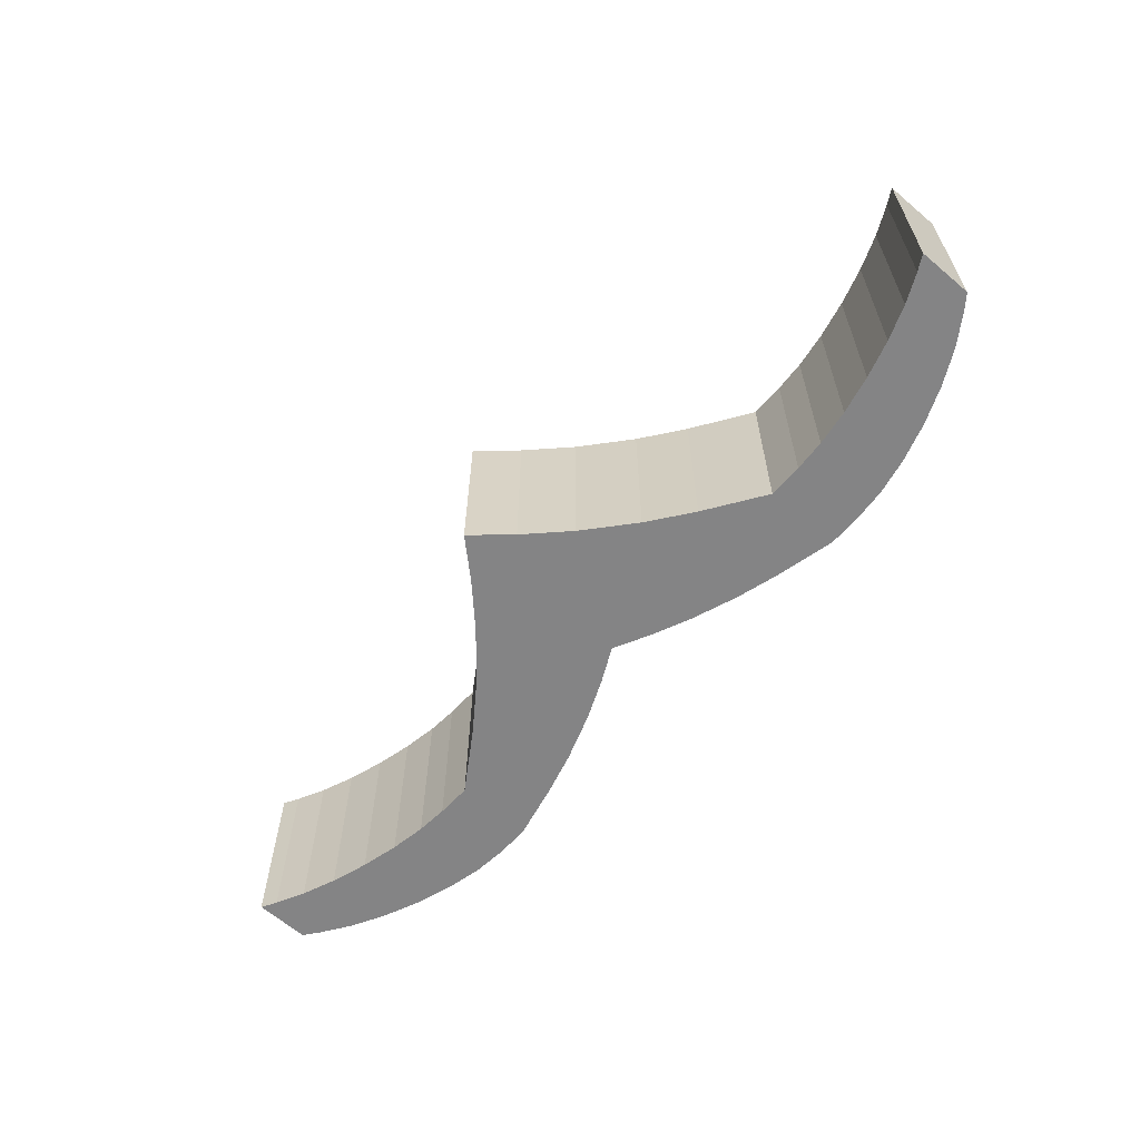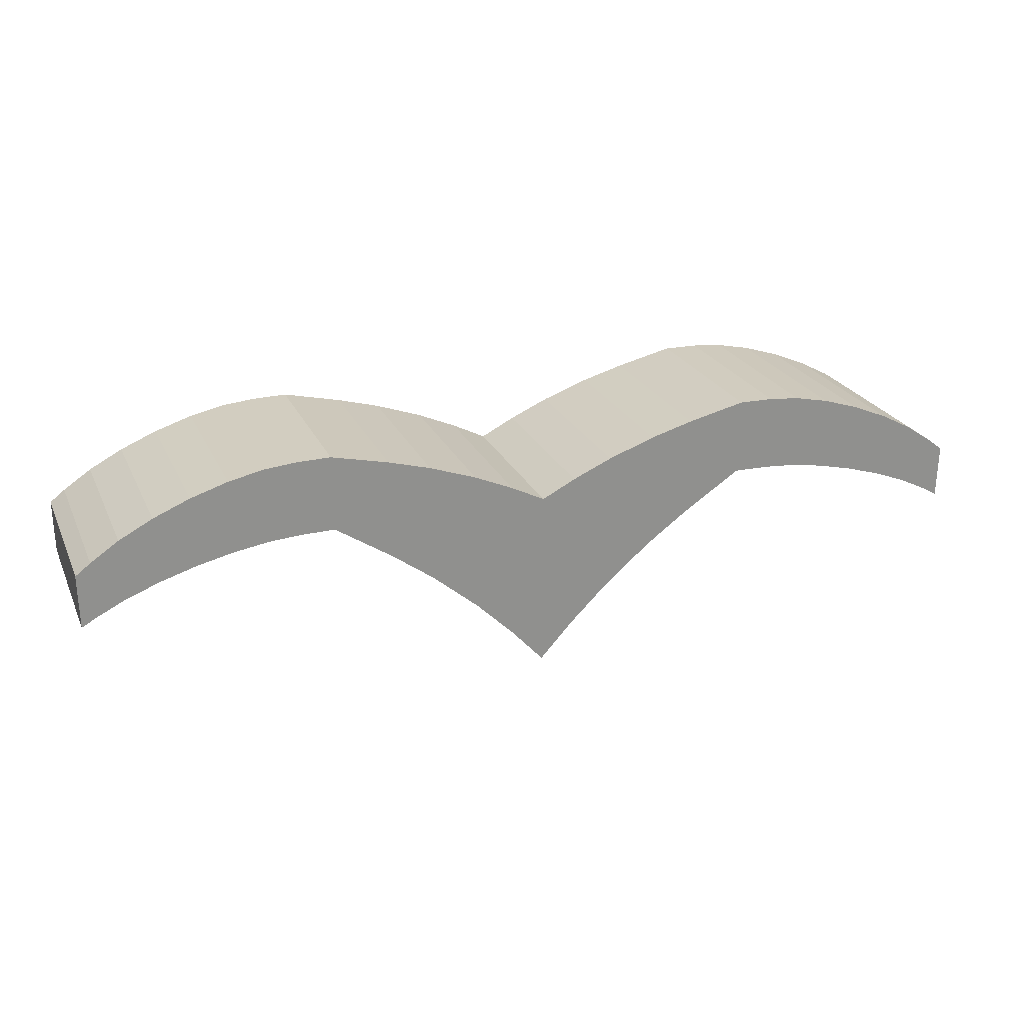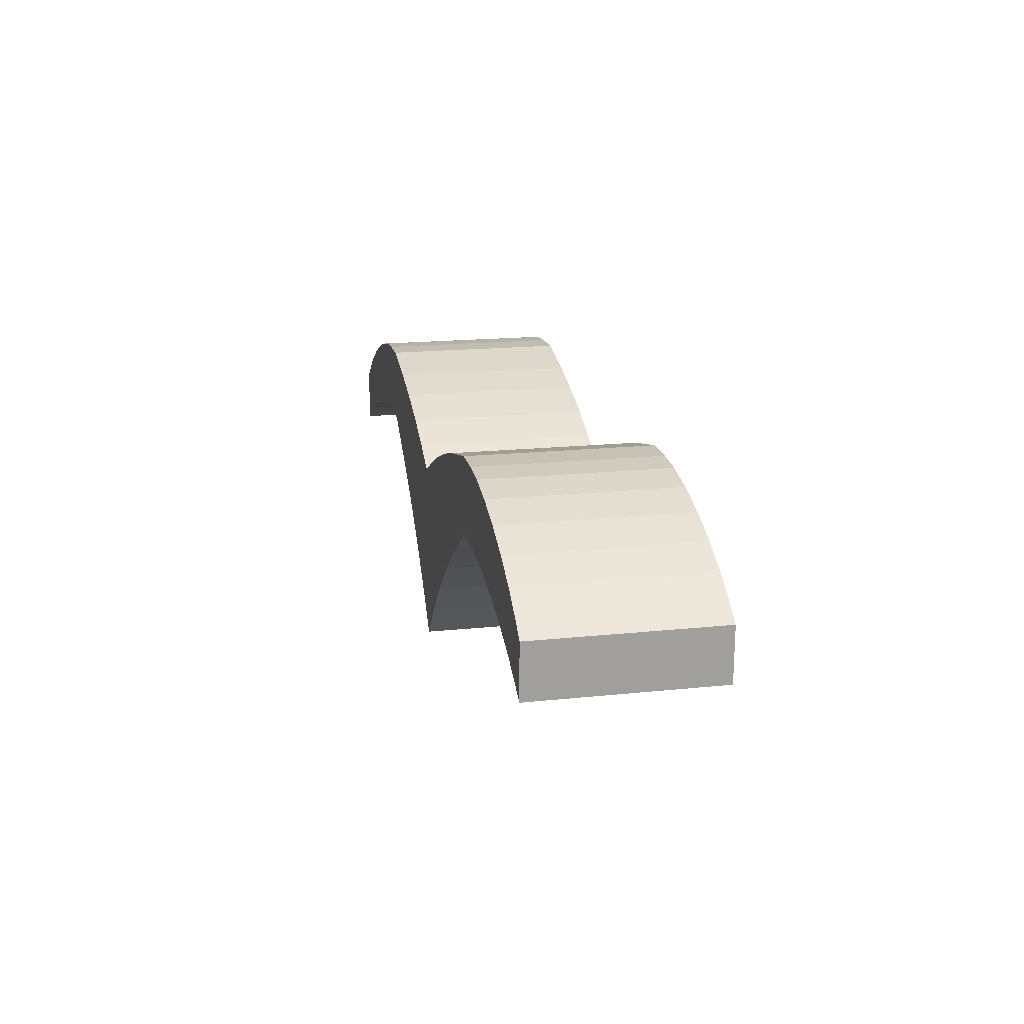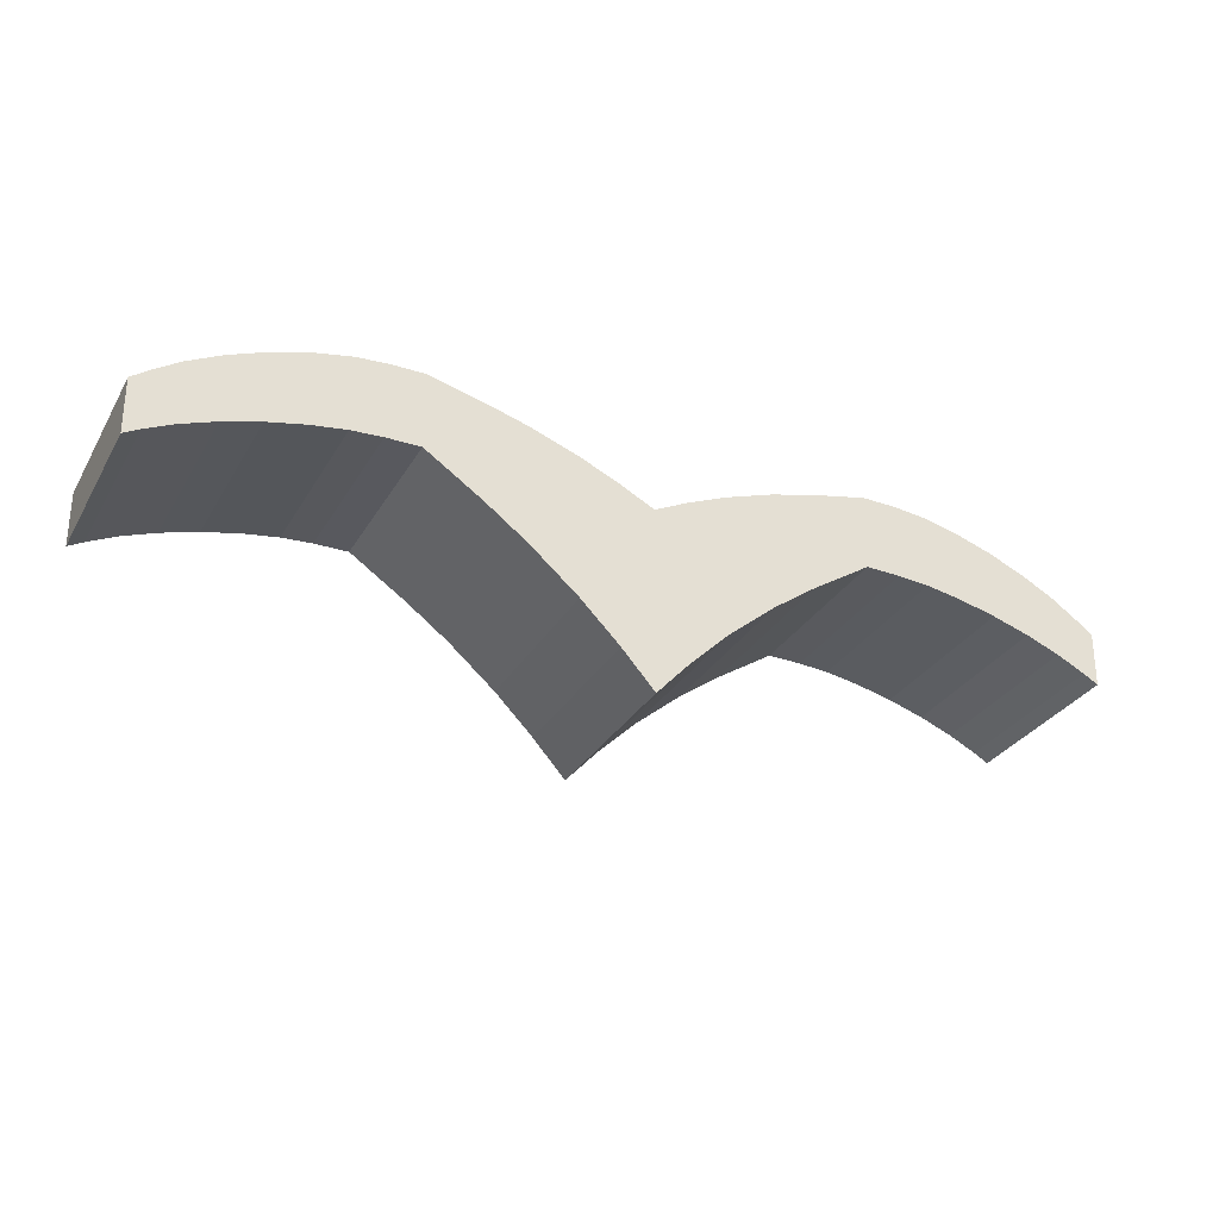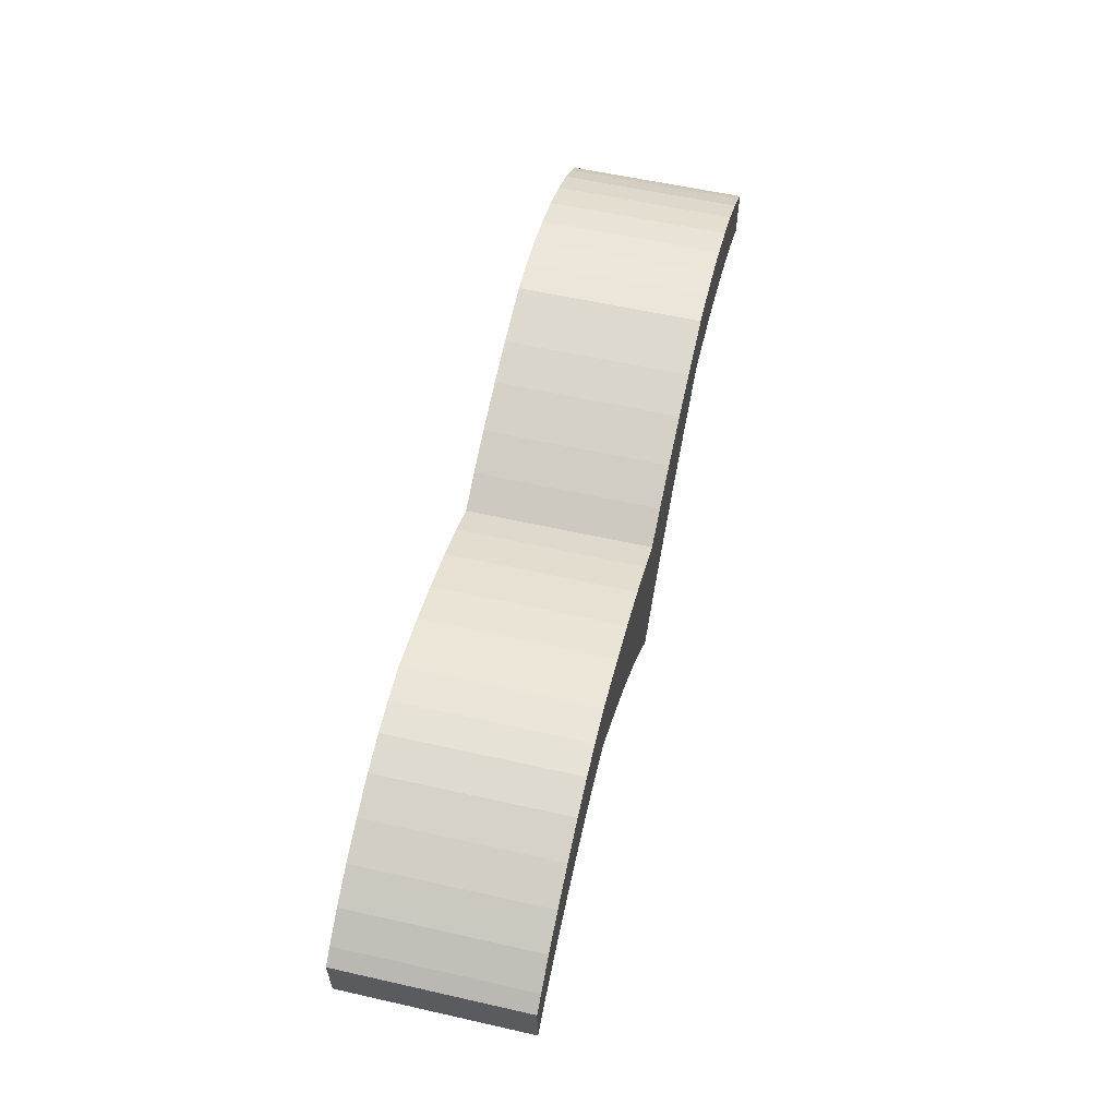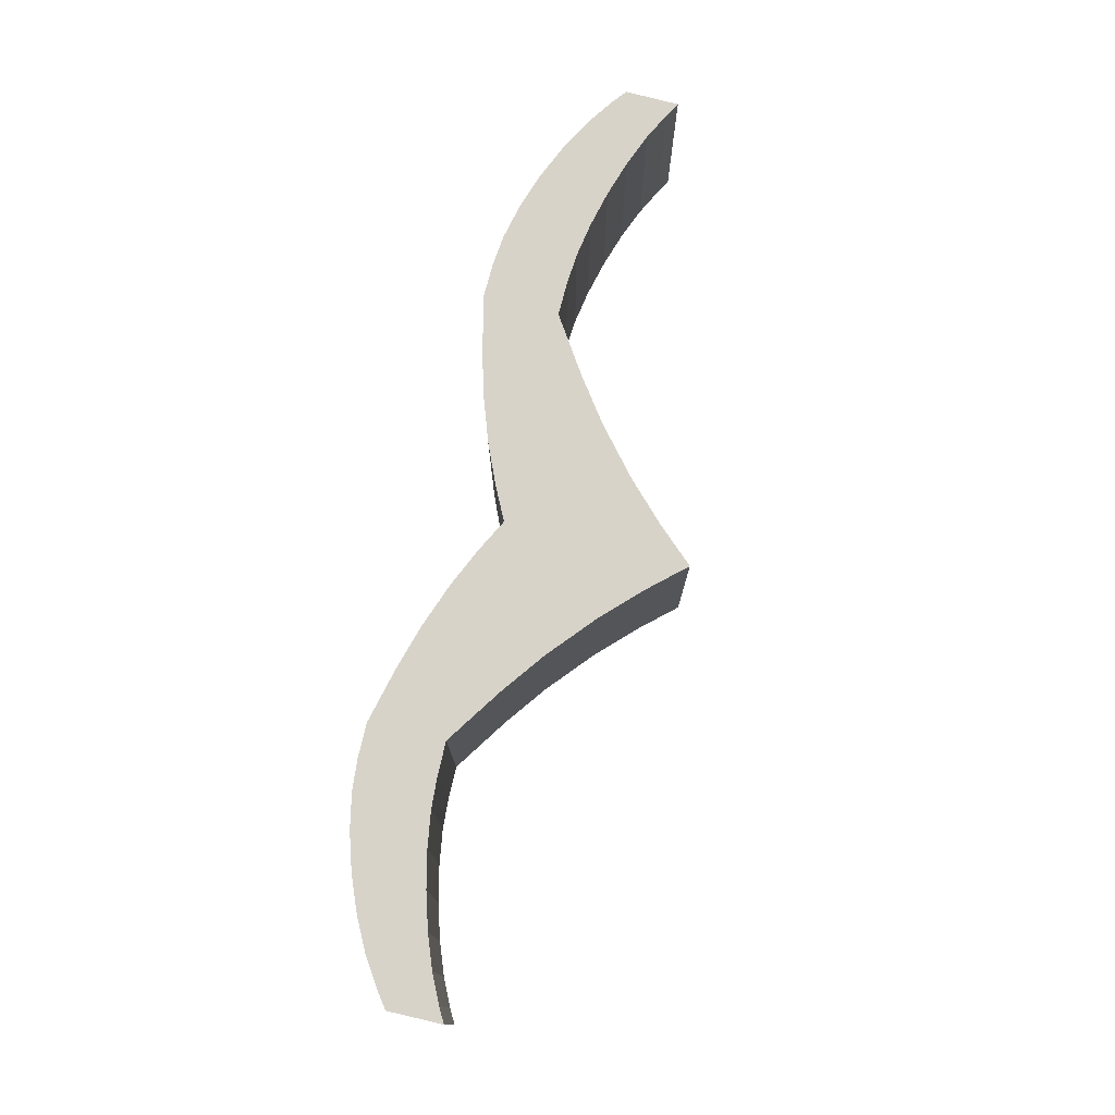
<metadata>
{"format":"obj","ext":"obj","renderer":"f3d","projection":"perspective","resolution":1024,"background":"white","views":[{"elev":-61.5,"azim":48.8,"up":"+Z"},{"elev":24.2,"azim":159.7,"up":"+Y"},{"elev":17.7,"azim":-101.8,"up":"+Y"},{"elev":-30.7,"azim":154.4,"up":"+Y"},{"elev":57.6,"azim":-76.8,"up":"+Y"},{"elev":76.1,"azim":-75.9,"up":"+Z"}]}
</metadata>
<code>
o Cube
v 0.1272 0.09823 0.05327
v 0.1272 0.09823 -0.05327
v 0.1267 0.0538 0.05327
v 0.1267 0.0538 -0.05327
v 0.2723 0.04897 0.05327
v 0.2723 0.04897 -0.05327
v 0.2719 0.01746 0.05327
v 0.2719 0.01746 -0.05327
v 0.01914 -0.03218 -0.05327
v 0.09317 0.03146 -0.05327
v 0.04142 -0.009998 -0.05327
v 0.06858 0.01329 -0.05327
v 0.09317 0.03145 0.05327
v 0.01916 -0.03217 0.05327
v 0.06859 0.01328 0.05327
v 0.04142 -0.01 0.05327
v 0.01935 0.0633 -0.05327
v 0.09387 0.09027 -0.05327
v 0.0421 0.07339 -0.05327
v 0.06936 0.08324 -0.05327
v 0.09387 0.09027 0.05327
v 0.01939 0.06329 0.05327
v 0.06934 0.08326 0.05327
v 0.0421 0.07339 0.05327
v 0.1471 0.09799 0.05327
v 0.2637 0.05559 0.05327
v 0.1651 0.09639 0.05327
v 0.1855 0.09205 0.05327
v 0.207 0.08527 0.05327
v 0.2282 0.07652 0.05327
v 0.2475 0.0664 0.05327
v 0.2637 0.05559 -0.05327
v 0.1471 0.09799 -0.05327
v 0.2475 0.0664 -0.05327
v 0.2282 0.07652 -0.05327
v 0.207 0.08527 -0.05327
v 0.1855 0.09205 -0.05327
v 0.1651 0.09639 -0.05327
v 0.2633 0.0223 0.05327
v 0.1466 0.05357 0.05327
v 0.2471 0.03023 0.05327
v 0.2277 0.03767 0.05327
v 0.2066 0.04411 0.05327
v 0.185 0.04911 0.05327
v 0.1646 0.05234 0.05327
v 0.1466 0.05357 -0.05327
v 0.2633 0.0223 -0.05327
v 0.1646 0.05234 -0.05327
v 0.185 0.04911 -0.05327
v 0.2066 0.04411 -0.05327
v 0.2277 0.03767 -0.05327
v 0.2471 0.03023 -0.05327
v -0.1279 0.09734 0.05327
v -0.1279 0.09734 -0.05327
v -0.1271 0.05292 0.05327
v -0.1271 0.05292 -0.05327
v 0.000186 -0.05326 -0.05327
v 0.000186 -0.05326 0.05327
v -0.000186 0.05326 -0.05327
v -0.000186 0.05326 0.05327
v -0.2726 0.04707 0.05327
v -0.2726 0.04707 -0.05327
v -0.272 0.01556 0.05327
v -0.272 0.01556 -0.05327
v -0.01892 -0.03231 -0.05327
v -0.09338 0.03081 -0.05327
v -0.04135 -0.01029 -0.05327
v -0.06868 0.01281 -0.05327
v -0.09339 0.03079 0.05327
v -0.01893 -0.0323 0.05327
v -0.06868 0.0128 0.05327
v -0.04135 -0.01029 0.05327
v -0.01979 0.06316 -0.05327
v -0.0945 0.08962 -0.05327
v -0.04262 0.07309 -0.05327
v -0.06994 0.08276 -0.05327
v -0.0945 0.08962 0.05327
v -0.01983 0.06315 0.05327
v -0.06992 0.08277 0.05327
v -0.04261 0.07309 0.05327
v -0.1478 0.09697 0.05327
v -0.264 0.05375 0.05327
v -0.1657 0.09523 0.05327
v -0.1862 0.09075 0.05327
v -0.2076 0.08382 0.05327
v -0.2287 0.07493 0.05327
v -0.2479 0.06467 0.05327
v -0.264 0.05375 -0.05327
v -0.1478 0.09697 -0.05327
v -0.2479 0.06467 -0.05327
v -0.2287 0.07493 -0.05327
v -0.2076 0.08382 -0.05327
v -0.1862 0.09075 -0.05327
v -0.1657 0.09523 -0.05327
v -0.2634 0.02047 0.05327
v -0.1469 0.05255 0.05327
v -0.2473 0.02851 0.05327
v -0.228 0.03608 0.05327
v -0.2069 0.04267 0.05327
v -0.1854 0.04782 0.05327
v -0.1649 0.05119 0.05327
v -0.1469 0.05255 -0.05327
v -0.2634 0.02047 -0.05327
v -0.1649 0.05119 -0.05327
v -0.1854 0.04782 -0.05327
v -0.2069 0.04267 -0.05327
v -0.228 0.03608 -0.05327
v -0.2473 0.02851 -0.05327
f 47 32 6 8
f 17 59 60 22
f 17 9 57 59
f 13 10 4 3
f 18 21 1 2
f 14 22 60 58
f 21 13 3 1
f 10 18 2 4
f 26 39 7 5
f 32 26 5 6
f 39 47 8 7
f 8 6 5 7
f 4 2 33 46
f 3 4 46 40
f 1 3 40 25
f 10 13 15 12
f 12 15 16 11
f 11 16 14 9
f 9 17 19 11
f 11 19 20 12
f 12 20 18 10
f 13 21 23 15
f 15 23 24 16
f 16 24 22 14
f 17 22 24 19
f 19 24 23 20
f 20 23 21 18
f 9 14 58 57
f 33 25 27 38
f 38 27 28 37
f 37 28 29 36
f 36 29 30 35
f 35 30 31 34
f 34 31 26 32
f 47 39 41 52
f 52 41 42 51
f 51 42 43 50
f 50 43 44 49
f 49 44 45 48
f 48 45 40 46
f 39 26 31 41
f 41 31 30 42
f 42 30 29 43
f 43 29 28 44
f 44 28 27 45
f 45 27 25 40
f 46 33 38 48
f 48 38 37 49
f 49 37 36 50
f 50 36 35 51
f 51 35 34 52
f 52 34 32 47
f 2 1 25 33
f 103 64 62 88
f 73 78 60 59
f 73 59 57 65
f 69 55 56 66
f 74 54 53 77
f 70 58 60 78
f 77 53 55 69
f 66 56 54 74
f 82 61 63 95
f 88 62 61 82
f 95 63 64 103
f 64 63 61 62
f 56 102 89 54
f 55 96 102 56
f 53 81 96 55
f 66 68 71 69
f 68 67 72 71
f 67 65 70 72
f 65 67 75 73
f 67 68 76 75
f 68 66 74 76
f 69 71 79 77
f 71 72 80 79
f 72 70 78 80
f 73 75 80 78
f 75 76 79 80
f 76 74 77 79
f 65 57 58 70
f 89 94 83 81
f 94 93 84 83
f 93 92 85 84
f 92 91 86 85
f 91 90 87 86
f 90 88 82 87
f 103 108 97 95
f 108 107 98 97
f 107 106 99 98
f 106 105 100 99
f 105 104 101 100
f 104 102 96 101
f 95 97 87 82
f 97 98 86 87
f 98 99 85 86
f 99 100 84 85
f 100 101 83 84
f 101 96 81 83
f 102 104 94 89
f 104 105 93 94
f 105 106 92 93
f 106 107 91 92
f 107 108 90 91
f 108 103 88 90
f 54 89 81 53

</code>
